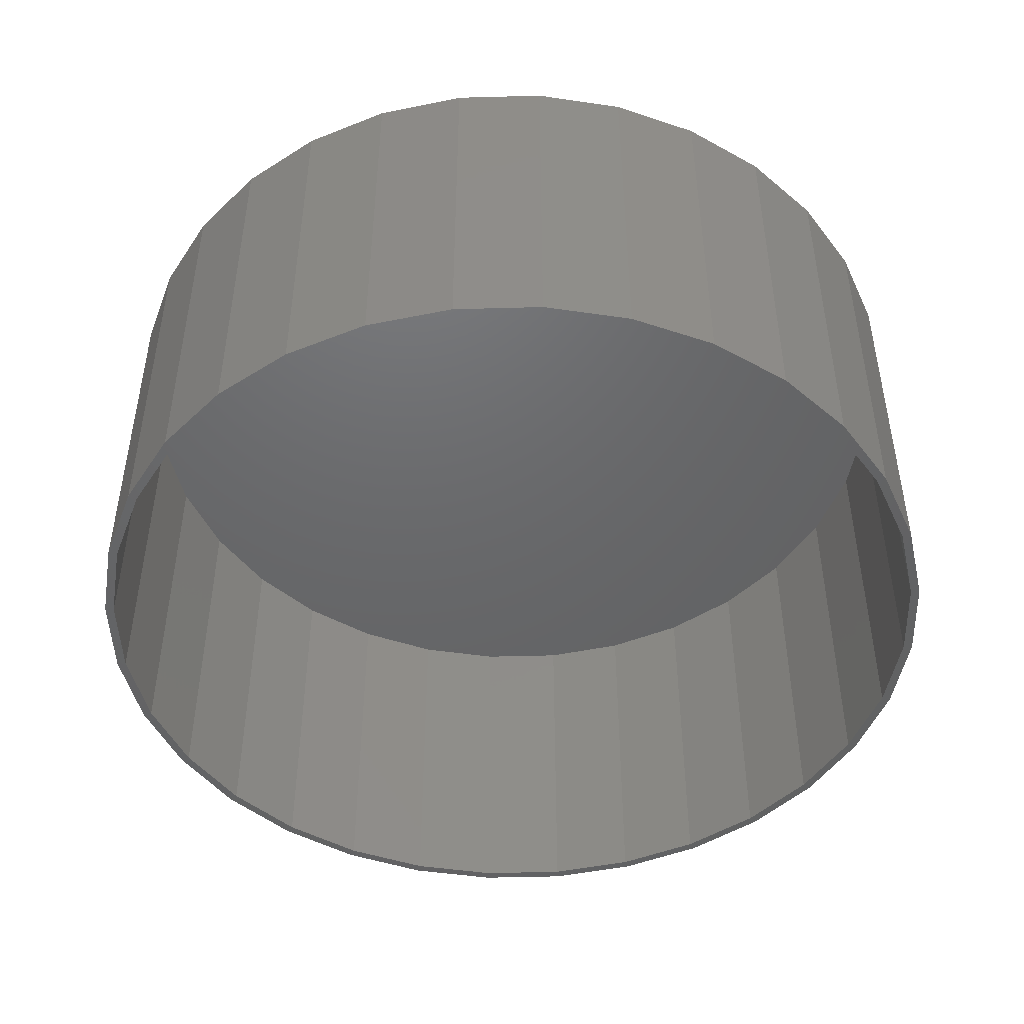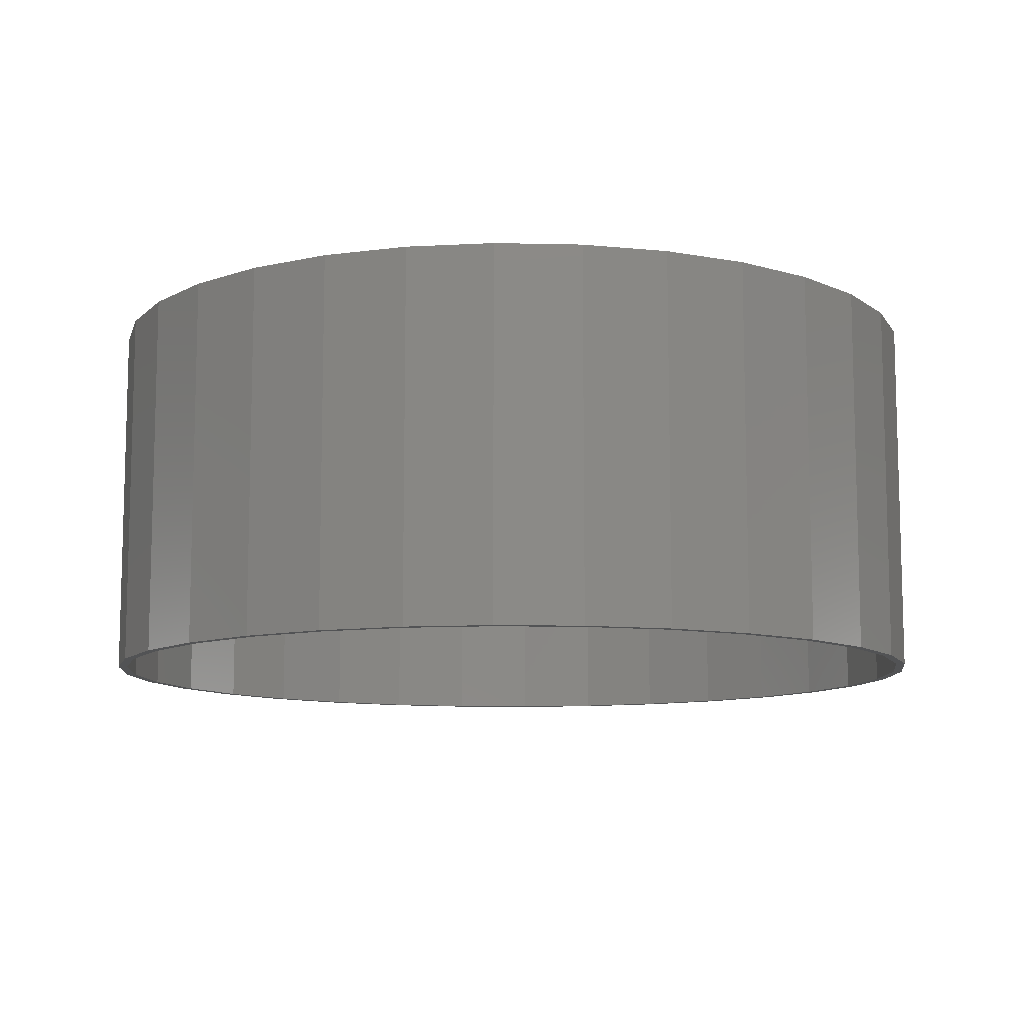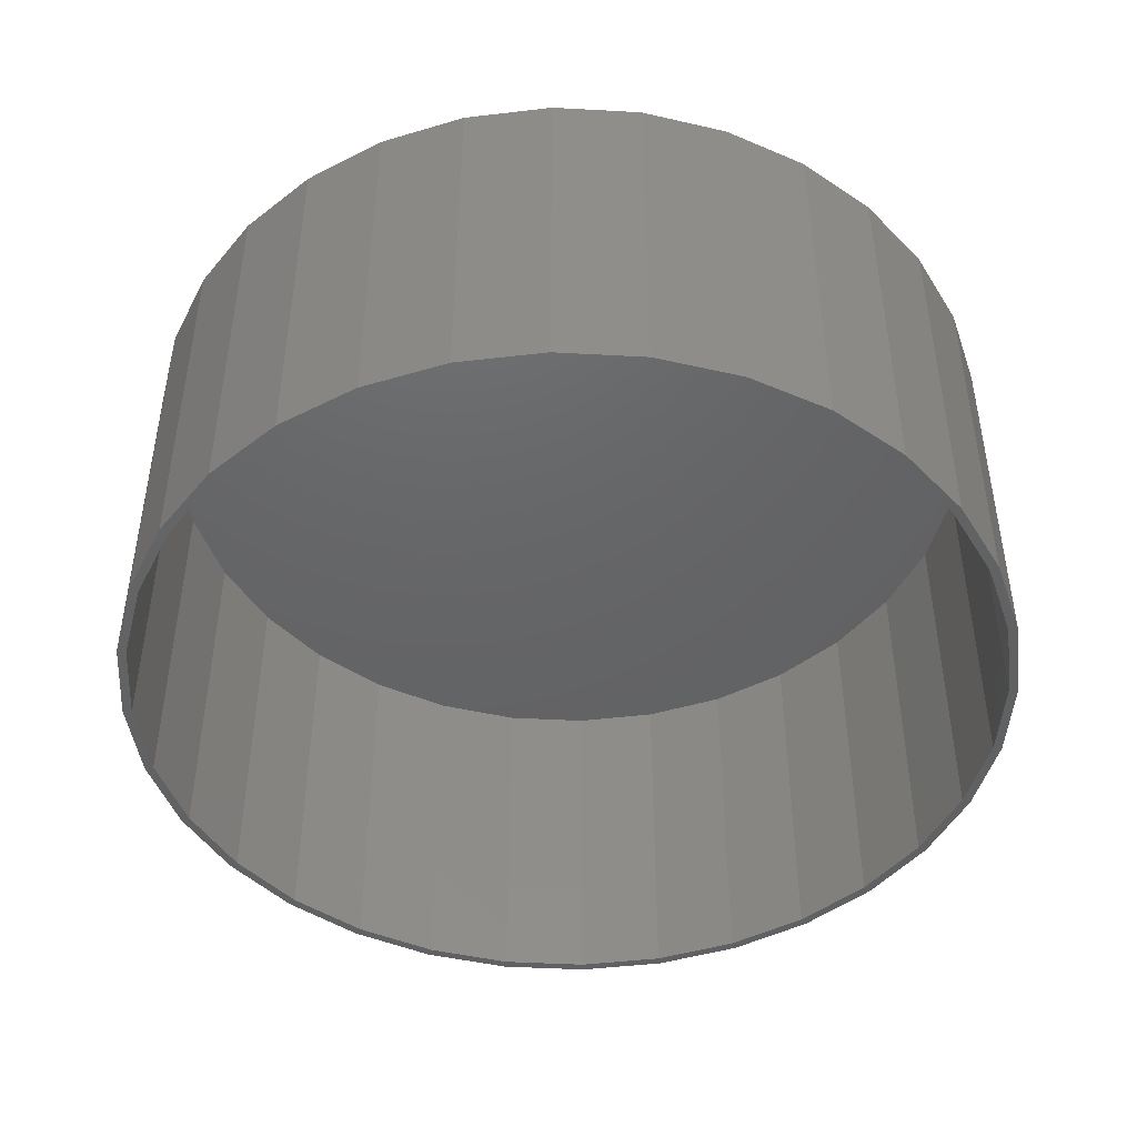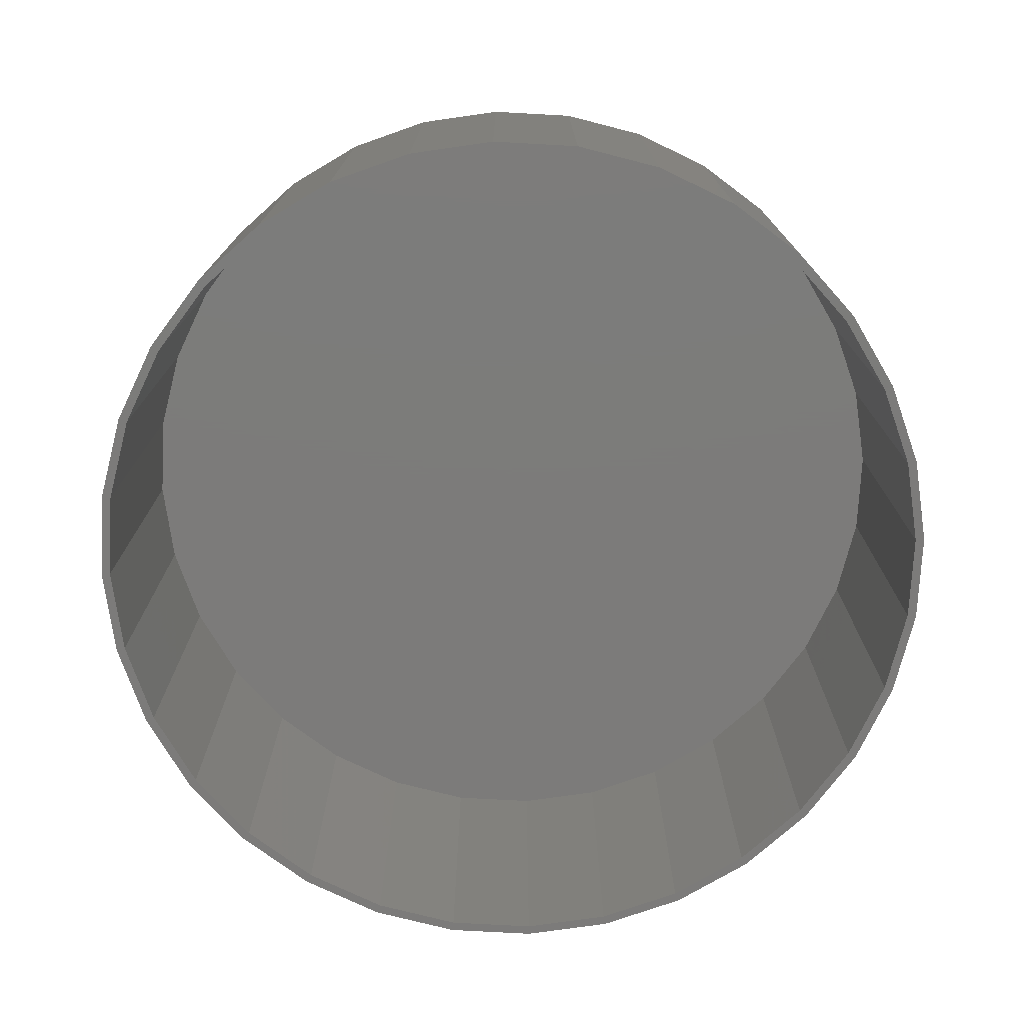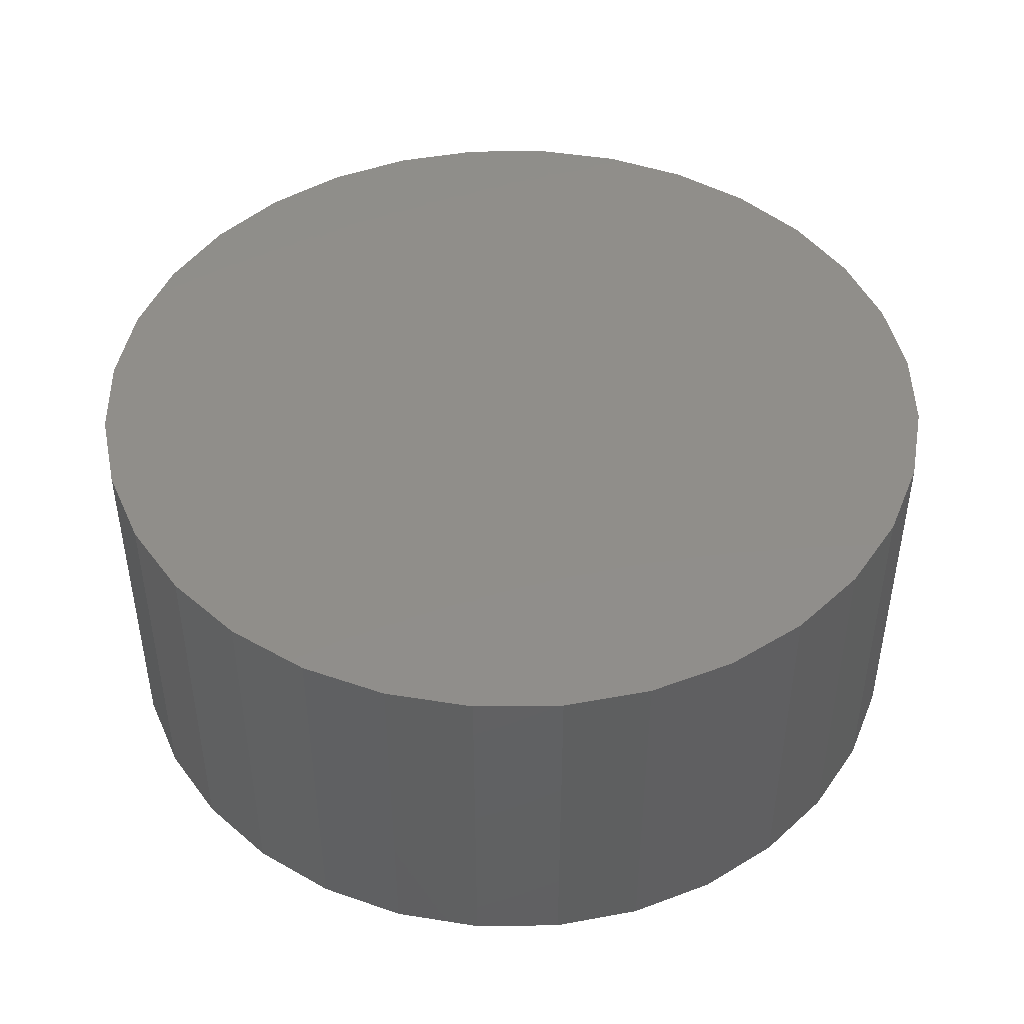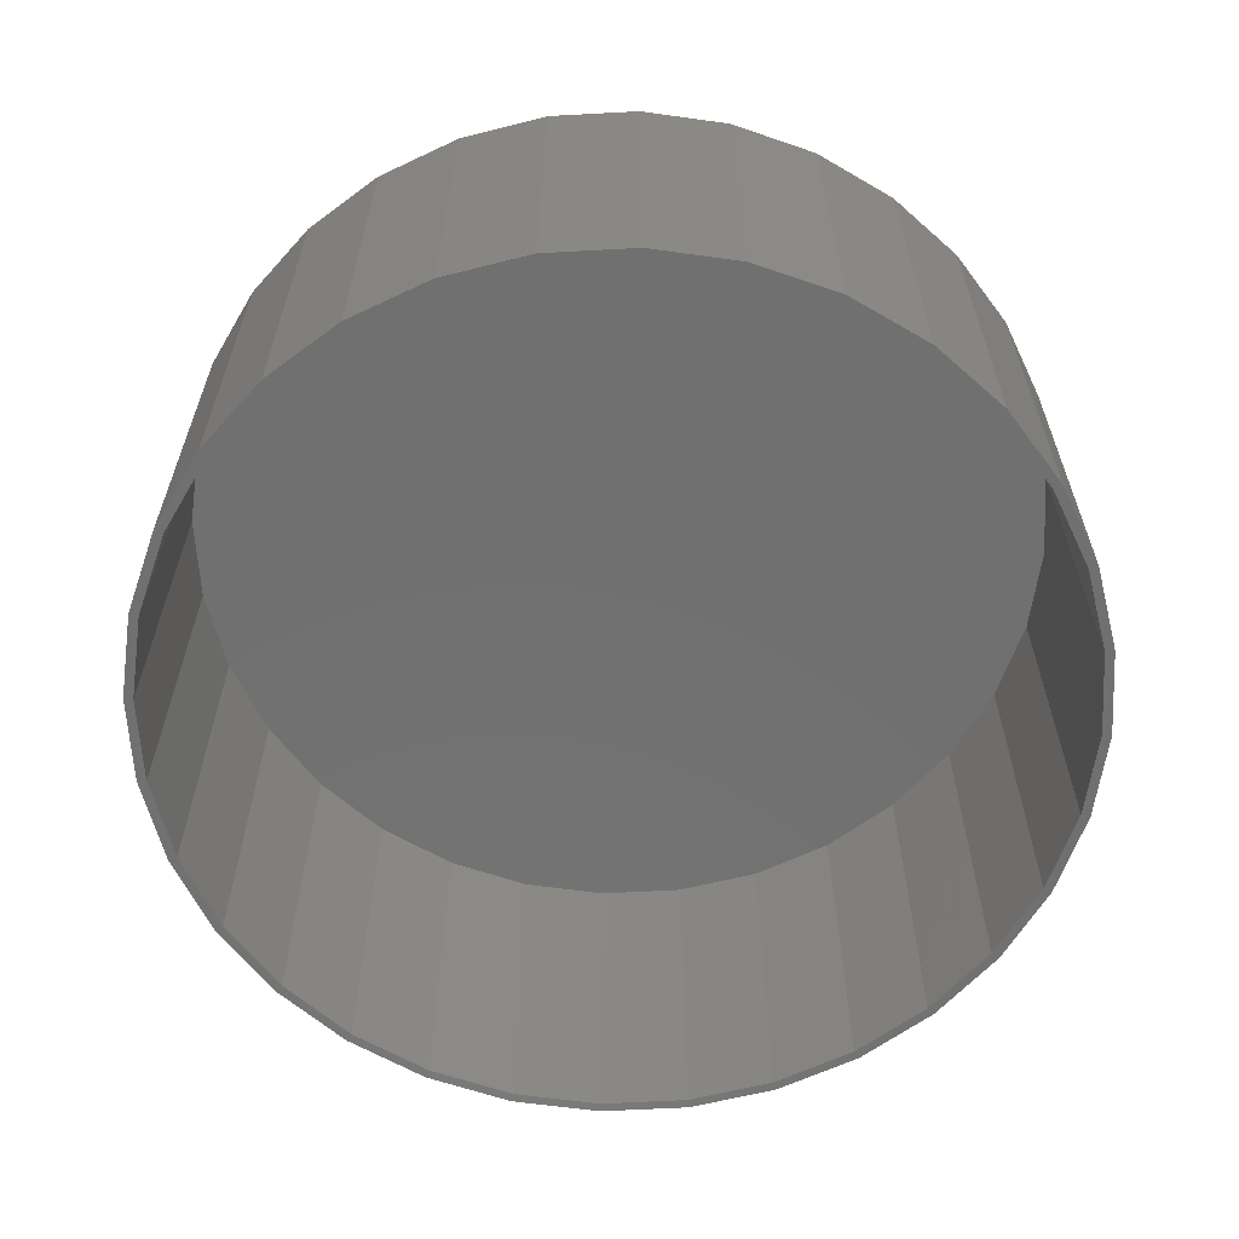
<metadata>
{"format":"stl","ext":"stl","renderer":"f3d","projection":"perspective","resolution":1024,"background":"white","views":[{"elev":-47.1,"azim":74.9,"up":"+Y"},{"elev":-10.1,"azim":-42.7,"up":"+Y"},{"elev":-45.7,"azim":-54.2,"up":"+Y"},{"elev":-75.0,"azim":160.0,"up":"+Y"},{"elev":45.8,"azim":-73.9,"up":"+Y"},{"elev":-62.1,"azim":98.8,"up":"+Y"}]}
</metadata>
<code>
# stl→obj: 128 verts, 252 faces
v -0.14 -0.3203 0.7433
v 0.007895 -0.3203 0.7423
v 0.007895 -0.3203 0.7579
v 0.1558 -0.3203 -0.7433
v 0.007895 -0.3203 -0.7423
v 0.007895 -0.3203 -0.7579
v -0.14 -0.3203 -0.7433
v -0.1369 -0.3203 -0.728
v -0.2821 -0.3203 -0.7002
v -0.2762 -0.3203 -0.6858
v -0.4132 -0.3203 -0.6302
v -0.4045 -0.3203 -0.6172
v -0.528 -0.3203 -0.5359
v -0.517 -0.3203 -0.5249
v -0.6223 -0.3203 -0.4211
v -0.6093 -0.3203 -0.4124
v -0.6923 -0.3203 -0.29
v -0.6779 -0.3203 -0.2841
v -0.7354 -0.3203 -0.1479
v -0.7201 -0.3203 -0.1448
v -0.75 -0.3203 9.281e-17
v -0.7344 -0.3203 8.994e-17
v -0.7354 -0.3203 0.1479
v -0.7201 -0.3203 0.1448
v -0.6923 -0.3203 0.29
v -0.6779 -0.3203 0.2841
v -0.6223 -0.3203 0.4211
v -0.6093 -0.3203 0.4124
v -0.528 -0.3203 0.5359
v -0.517 -0.3203 0.5249
v -0.4132 -0.3203 0.6302
v -0.4045 -0.3203 0.6172
v -0.2821 -0.3203 0.7002
v -0.2762 -0.3203 0.6858
v -0.1369 -0.3203 0.728
v 0.1558 -0.3203 0.7433
v 0.1527 -0.3203 0.728
v 0.2979 -0.3203 0.7002
v 0.2919 -0.3203 0.6858
v 0.429 -0.3203 0.6302
v 0.4203 -0.3203 0.6172
v 0.5438 -0.3203 0.5359
v 0.5328 -0.3203 0.5249
v 0.6381 -0.3203 0.4211
v 0.6251 -0.3203 0.4124
v 0.7081 -0.3203 0.29
v 0.6937 -0.3203 0.2841
v 0.7512 -0.3203 0.1479
v 0.7359 -0.3203 0.1448
v 0.7658 -0.3203 -9.282e-17
v 0.7502 -0.3203 -9.186e-17
v 0.7512 -0.3203 -0.1479
v 0.7359 -0.3203 -0.1448
v 0.7081 -0.3203 -0.29
v 0.6937 -0.3203 -0.2841
v 0.6381 -0.3203 -0.4211
v 0.6251 -0.3203 -0.4124
v 0.5438 -0.3203 -0.5359
v 0.5328 -0.3203 -0.5249
v 0.429 -0.3203 -0.6302
v 0.4203 -0.3203 -0.6172
v 0.2979 -0.3203 -0.7002
v 0.2919 -0.3203 -0.6858
v 0.1527 -0.3203 -0.728
v 0.007895 0.3047 -0.7423
v 0.1527 0.3047 -0.728
v 0.2919 0.3047 -0.6858
v 0.4203 0.3047 -0.6172
v 0.5328 0.3047 -0.5249
v 0.6251 0.3047 -0.4124
v 0.6937 0.3047 -0.2841
v 0.7359 0.3047 -0.1448
v 0.7502 0.3047 -2.737e-16
v -0.1369 0.3047 -0.728
v -0.2762 0.3047 -0.6858
v -0.4045 0.3047 -0.6172
v -0.517 0.3047 -0.5249
v -0.6093 0.3047 -0.4124
v -0.6779 0.3047 -0.2841
v -0.7201 0.3047 -0.1448
v -0.7344 0.3047 8.994e-17
v 0.007895 0.3047 0.7423
v -0.1369 0.3047 0.728
v -0.2762 0.3047 0.6858
v -0.4045 0.3047 0.6172
v -0.517 0.3047 0.5249
v -0.6093 0.3047 0.4124
v -0.6779 0.3047 0.2841
v -0.7201 0.3047 0.1448
v 0.1527 0.3047 0.728
v 0.2919 0.3047 0.6858
v 0.4203 0.3047 0.6172
v 0.5328 0.3047 0.5249
v 0.6251 0.3047 0.4124
v 0.6937 0.3047 0.2841
v 0.7359 0.3047 0.1448
v 0.007895 0.3203 0.7579
v 0.1558 0.3203 0.7433
v -0.14 0.3203 0.7433
v 0.007895 0.3203 -0.7579
v -0.14 0.3203 -0.7433
v 0.1558 0.3203 -0.7433
v -0.2821 0.3203 -0.7002
v 0.2979 0.3203 -0.7002
v -0.4132 0.3203 -0.6302
v 0.429 0.3203 -0.6302
v -0.528 0.3203 -0.5359
v 0.5438 0.3203 -0.5359
v -0.6223 0.3203 -0.4211
v 0.6381 0.3203 -0.4211
v -0.6923 0.3203 -0.29
v 0.7081 0.3203 -0.29
v -0.7354 0.3203 -0.1479
v 0.7512 0.3203 -0.1479
v -0.75 0.3203 9.281e-17
v 0.7658 0.3203 -9.282e-17
v -0.7354 0.3203 0.1479
v 0.7512 0.3203 0.1479
v -0.6923 0.3203 0.29
v 0.7081 0.3203 0.29
v -0.6223 0.3203 0.4211
v 0.6381 0.3203 0.4211
v -0.528 0.3203 0.5359
v 0.5438 0.3203 0.5359
v -0.4132 0.3203 0.6302
v 0.429 0.3203 0.6302
v -0.2821 0.3203 0.7002
v 0.2979 0.3203 0.7002
f 1 2 3
f 4 5 6
f 6 5 7
f 7 5 8
f 7 8 9
f 9 8 10
f 9 10 11
f 11 10 12
f 11 12 13
f 13 12 14
f 13 14 15
f 15 14 16
f 15 16 17
f 17 16 18
f 17 18 19
f 19 18 20
f 19 20 21
f 21 20 22
f 21 22 23
f 23 22 24
f 23 24 25
f 25 24 26
f 25 26 27
f 27 26 28
f 27 28 29
f 29 28 30
f 29 30 31
f 31 30 32
f 31 32 33
f 33 32 34
f 33 34 1
f 1 34 35
f 1 35 2
f 3 2 36
f 36 2 37
f 36 37 38
f 38 37 39
f 38 39 40
f 40 39 41
f 40 41 42
f 42 41 43
f 42 43 44
f 44 43 45
f 44 45 46
f 46 45 47
f 46 47 48
f 48 47 49
f 48 49 50
f 50 49 51
f 50 51 52
f 52 51 53
f 52 53 54
f 54 53 55
f 54 55 56
f 56 55 57
f 56 57 58
f 58 57 59
f 58 59 60
f 60 59 61
f 60 61 62
f 62 61 63
f 62 63 4
f 4 63 64
f 4 64 5
f 65 64 66
f 66 64 63
f 66 63 67
f 67 63 61
f 67 61 68
f 68 61 59
f 68 59 69
f 69 59 57
f 69 57 70
f 70 57 55
f 70 55 71
f 71 55 53
f 71 53 72
f 72 53 51
f 72 51 73
f 64 65 5
f 5 65 74
f 5 74 8
f 8 74 75
f 8 75 10
f 10 75 76
f 10 76 12
f 12 76 77
f 12 77 14
f 14 77 78
f 14 78 16
f 16 78 79
f 16 79 18
f 18 79 80
f 18 80 20
f 20 80 81
f 20 81 22
f 82 35 83
f 83 35 34
f 83 34 84
f 84 34 32
f 84 32 85
f 85 32 30
f 85 30 86
f 86 30 28
f 86 28 87
f 87 28 26
f 87 26 88
f 88 26 24
f 88 24 89
f 89 24 22
f 89 22 81
f 35 82 2
f 2 82 90
f 2 90 37
f 37 90 91
f 37 91 39
f 39 91 92
f 39 92 41
f 41 92 93
f 41 93 43
f 43 93 94
f 43 94 45
f 45 94 95
f 45 95 47
f 47 95 96
f 47 96 49
f 49 96 73
f 49 73 51
f 83 90 82
f 90 83 91
f 91 83 84
f 91 84 92
f 92 84 85
f 92 85 93
f 93 85 86
f 93 86 94
f 94 86 87
f 94 87 95
f 95 87 88
f 95 88 96
f 96 88 89
f 96 89 73
f 73 89 81
f 73 81 72
f 72 81 80
f 72 80 71
f 71 80 79
f 71 79 70
f 70 79 78
f 70 78 69
f 69 78 77
f 69 77 68
f 68 77 76
f 68 76 67
f 67 76 75
f 67 75 66
f 66 75 74
f 66 74 65
f 97 98 99
f 100 101 102
f 102 101 103
f 102 103 104
f 104 103 105
f 104 105 106
f 106 105 107
f 106 107 108
f 108 107 109
f 108 109 110
f 110 109 111
f 110 111 112
f 112 111 113
f 112 113 114
f 114 113 115
f 114 115 116
f 116 115 117
f 116 117 118
f 118 117 119
f 118 119 120
f 120 119 121
f 120 121 122
f 122 121 123
f 122 123 124
f 124 123 125
f 124 125 126
f 126 125 127
f 126 127 128
f 128 127 99
f 128 99 98
f 116 50 114
f 114 50 52
f 114 52 112
f 112 52 54
f 112 54 110
f 110 54 56
f 110 56 108
f 108 56 58
f 108 58 106
f 106 58 60
f 106 60 104
f 104 60 62
f 104 62 102
f 102 62 4
f 102 4 100
f 100 4 6
f 100 6 101
f 101 6 7
f 101 7 103
f 103 7 9
f 103 9 105
f 105 9 11
f 105 11 107
f 107 11 13
f 107 13 109
f 109 13 15
f 109 15 111
f 111 15 17
f 111 17 113
f 113 17 19
f 113 19 115
f 115 19 21
f 115 21 117
f 117 21 23
f 117 23 119
f 119 23 25
f 119 25 121
f 121 25 27
f 121 27 123
f 123 27 29
f 123 29 125
f 125 29 31
f 125 31 127
f 127 31 33
f 127 33 99
f 99 33 1
f 99 1 97
f 97 1 3
f 97 3 98
f 98 3 36
f 98 36 128
f 128 36 38
f 128 38 126
f 126 38 40
f 126 40 124
f 124 40 42
f 124 42 122
f 122 42 44
f 122 44 120
f 120 44 46
f 120 46 118
f 118 46 48
f 118 48 116
f 116 48 50

</code>
